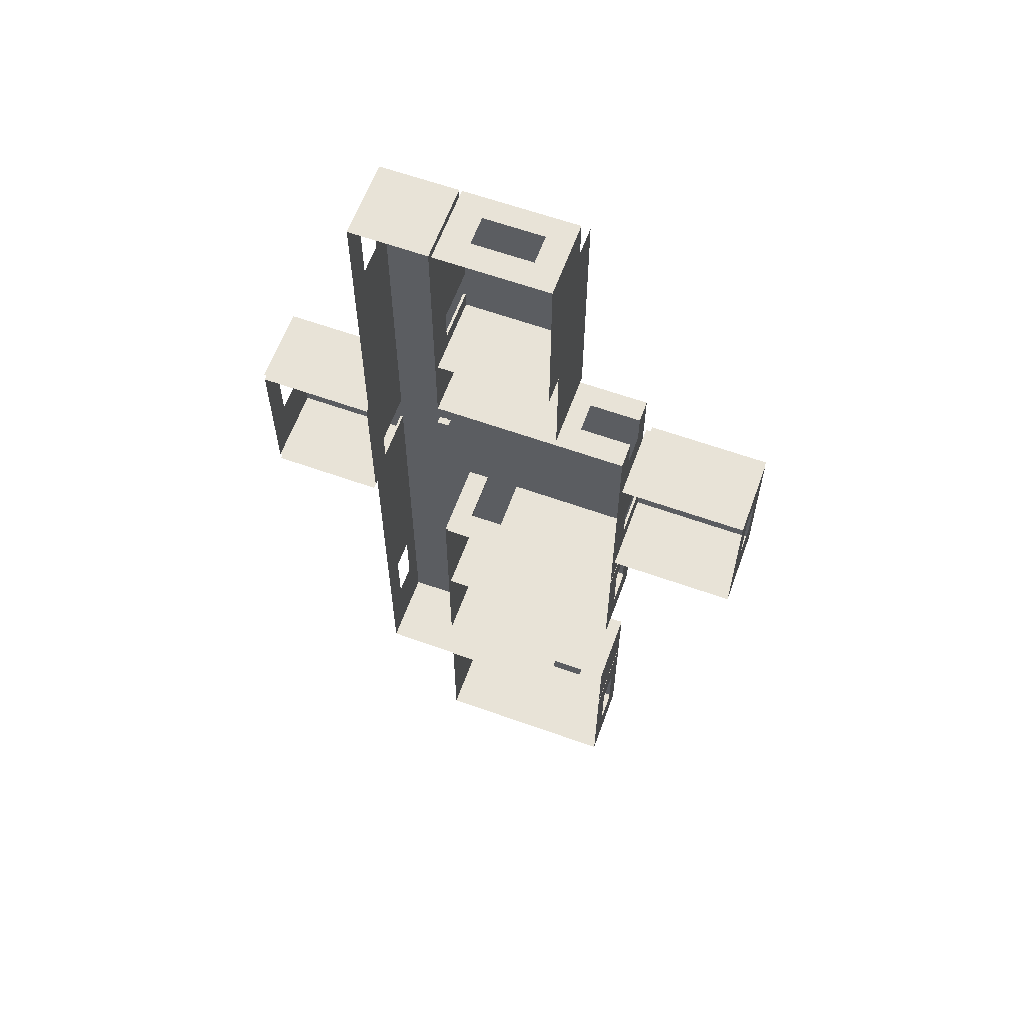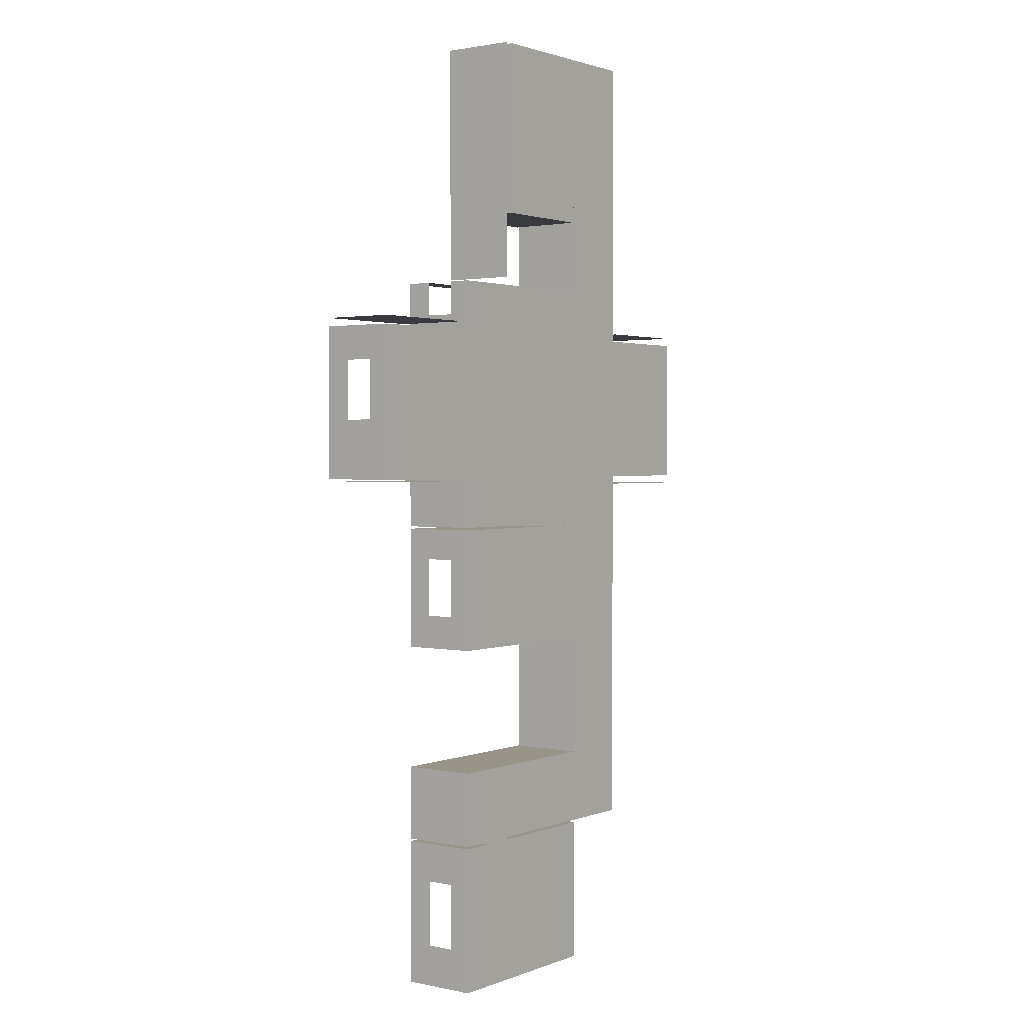
<metadata>
{"format":"obj","ext":"obj","renderer":"f3d","projection":"perspective","resolution":1024,"background":"white","views":[{"elev":61.8,"azim":-160.0,"up":"+Z"},{"elev":1.7,"azim":-53.1,"up":"+Z"}]}
</metadata>
<code>
v -1.5 0 15
v 1.5 0 15
v -1.5 0 -15
v 1.5 0 -15
v -1.5 0 5
v 1.5 0 5
v -1.5 0 -5
v 1.5 0 -5
v -9 0 -5
v -9 0 5
v -9 0 3
v -1.5 0 3
v 1.5 0 3
v -9 0 -3
v -1.5 0 -3
v 1.5 0 -3
v -14 0 -3
v -14 0 3
v 6 0 3
v 6 0 -3
v -1.5 0 8
v 1.5 0 8
v -6 0 8
v -6 0 15
v -1.5 0 -10
v 1.5 0 -10
v -9 0 -10
v 1.5 0 -18
v -1.5 0 -18
v -9 0 -15
v -9 0 -18
v -1.5 0 -24
v -9 0 -24
v -1.5 3 15
v 1.5 3 15
v 1.5 3 8
v 1.5 3 5
v 1.5 3 3
v 6 3 3
v 6 3 -3
v 1.5 3 -3
v 1.5 3 -5
v 1.5 3 -10
v 1.5 3 -15
v 1.5 3 -18
v -1.5 3 -18
v -1.5 3 -24
v -9 3 -24
v -9 3 -18
v -9 3 -15
v -1.5 3 -15
v -1.5 3 -10
v -9 3 -10
v -9 3 -5
v -9 3 -3
v -14 3 -3
v -14 3 3
v -9 3 3
v -9 3 5
v -1.5 3 5
v -1.5 3 8
v -6 3 8
v -6 3 15
v -9.1 3 -3
v -9.1 0 -3
v -9.1 0 3
v -9.1 3 3
v -9 3 -5.1
v -9 0 -5.1
v -1.6 0 -10
v -1.6 3 -10
v -1.6 0 -5.1
v -1.5 3 -5
v -1.6 3 -5.1
v 1.6 3 3
v 1.6 0 3
v 1.6 0 -3
v 1.6 3 -3
v -1.6 3 8
v -1.6 0 8
v -1.6 0 15
v -1.6 3 15
v -1.5 3 -18.1
v -1.5 0 -18.1
v -9 0 -18.1
v -9 3 -18.1
v -9 3 -0.6667
v -9 0 -0.6667
v -1.5 0 -0.6667
v 1.5 0 -0.6667
v 1.5 3 -0.6667
v -9 3 -2
v -9 0 -2
v -1.5 0 -2
v 1.5 0 -2
v 1.5 3 -2
v -9 2 -0.6667
v -9 2 -2
v -9 2 -3
v -9 2 -5
v -1.5 2 -5
v -1.5 2 -10
v -1.5 2 -15
v -9 2 -15
v -9 2 -18
v -1.5 2 -18
v 1.5 2 -18
v 1.5 2 -15
v 1.5 2 -10
v 1.5 2 -5
v 1.5 2 -3
v 1.5 2 -2
v 1.5 2 -0.6667
v 1.5 2 3
v 1.5 2 5
v 1.5 2 8
v 1.5 2 15
v -1.5 2 15
v -1.5 2 8
v -1.5 2 5
v -9 2 5
v -9 2 3
v 1.6 3 -2
v 1.6 0 -2
v 6 0 -2
v 6 3 -2
v 1.6 3 -0.6667
v 1.6 0 -0.6667
v 6 0 -0.6667
v 6 3 -0.6667
v -7.667 3 -18
v -7.667 2 -18
v -7.667 0 -18
v -7.667 0 -15
v -7.667 2 -15
v -7.667 3 -15
v -6.333 3 -18
v -6.333 2 -18
v -6.333 0 -18
v -6.333 0 -15
v -6.333 2 -15
v -6.333 3 -15
v -2.333 3 -5
v -2.333 2 -5
v -2.333 0 -5
v -2.333 0 -3
v -2.333 0 -2
v -2.333 0 -0.6667
v -2.333 0 3
v -2.333 0 5
v -2.333 2 5
v -2.333 3 5
v -3.667 3 -5
v -3.667 2 -5
v -3.667 0 -5
v -3.667 0 -3
v -3.667 0 -2
v -3.667 0 -0.6667
v -3.667 0 3
v -3.667 0 5
v -3.667 2 5
v -3.667 3 5
v -9.1 3 -2
v -9.1 0 -2
v -14 0 -2
v -14 3 -2
v -9.1 3 -0.6682
v -9.1 0 -0.6667
v -14 0 -0.6667
v -14 3 -0.6682
v -2.333 3 -5.1
v -2.333 0 -5.1
v -2.333 0 -10
v -2.333 3 -10
v -3.667 3 -5.1
v -3.667 0 -5.1
v -3.667 0 -10
v -3.667 3 -10
v -7.667 3 -18.1
v -7.667 0 -18.1
v -7.667 0 -24
v -7.667 3 -24
v -6.333 3 -18.1
v -6.333 0 -18.1
v -6.333 0 -24
v -6.333 3 -24
v -1.6 3 8.667
v -1.6 0 8.667
v -6 0 8.667
v -6 3 8.667
v -1.6 3 10
v -1.6 0 10
v -6 0 10
v -6 3 10
v -1.5 3 8.667
v -1.5 2 8.667
v -1.5 0 8.667
v 1.5 0 8.667
v 1.5 2 8.667
v 1.5 3 8.667
v -1.5 3 10
v -1.5 2 10
v -1.5 0 10
v 1.5 0 10
v 1.5 2 10
v 1.5 3 10
v -1.6 2 8.667
v -1.6 2 10
v -1.6 2 15
v -6 2 15
v -6 2 10
v -6 2 8.667
v -6 2 8
v -1.6 2 8
v -14 2 -3
v -9.1 2 -3
v -9.1 2 -2
v -9.1 2 -0.6676
v -9.1 2 3
v -14 2 3
v -14 2 -0.6676
v -14 2 -2
v -3.667 2 -10
v -9 2 -10
v -9 2 -5.1
v -3.667 2 -5.1
v -2.333 2 -5.1
v -1.6 2 -5.1
v -1.6 2 -10
v -2.333 2 -10
v -1.5 2 -24
v -1.5 2 -18.1
v -6.333 2 -18.1
v -7.667 2 -18.1
v -9 2 -18.1
v -9 2 -24
v -7.667 2 -24
v -6.333 2 -24
v 6 2 3
v 6 2 -0.6667
v 6 2 -2
v 6 2 -3
v 1.6 2 -3
v 1.6 2 -2
v 1.6 2 -0.6667
v 1.6 2 3
v -9 0.8546 -5
v -3.667 0.8546 -5
v -3.667 0.8546 -5.1
v -9 0.8546 -5.1
v -9 0.8546 -10
v -3.667 0.8546 -10
v -2.333 0.8546 -10
v -1.6 0.8546 -10
v -1.6 0.8546 -5.1
v -2.333 0.8546 -5.1
v -2.333 0.8546 -5
v -1.5 0.8546 -5
v -1.5 0.8546 -10
v -1.5 0.8546 -15
v -6.333 0.8546 -15
v -7.667 0.8546 -15
v -9 0.8546 -15
v -9 0.8546 -18
v -7.667 0.8546 -18
v -7.667 0.8546 -18.1
v -9 0.8546 -18.1
v -9 0.8546 -24
v -7.667 0.8546 -24
v -6.333 0.8546 -24
v -1.5 0.8546 -24
v -1.5 0.8546 -18.1
v -6.333 0.8546 -18.1
v -6.333 0.8546 -18
v -1.5 0.8546 -18
v 1.5 0.8546 -18
v 1.5 0.8546 -15
v 1.5 0.8546 -10
v 1.5 0.8546 -5
v 1.5 0.8546 -3
v 1.5 0.8546 -2
v 1.6 0.8546 -2
v 1.6 0.8546 -3
v 6 0.8546 -3
v 6 0.8546 -2
v 6 0.8546 -0.6667
v 6 0.8546 3
v 1.6 0.8546 3
v 1.6 0.8546 -0.6667
v 1.5 0.8546 -0.6667
v 1.5 0.8546 3
v 1.5 0.8546 5
v 1.5 0.8546 8
v 1.5 0.8546 8.667
v 1.5 0.8546 10
v 1.5 0.8546 15
v -1.5 0.8546 15
v -1.5 0.8546 10
v -1.6 0.8546 10
v -1.6 0.8546 15
v -6 0.8546 15
v -6 0.8546 10
v -6 0.8546 8.667
v -6 0.8546 8
v -1.6 0.8546 8
v -1.6 0.8546 8.667
v -1.5 0.8546 8.667
v -1.5 0.8546 8
v -1.5 0.8546 5
v -2.333 0.8546 5
v -3.667 0.8546 5
v -9 0.8546 5
v -9 0.8546 3
v -9 0.8546 -0.6667
v -9.1 0.8546 -0.6671
v -9.1 0.8546 3
v -14 0.8546 3
v -14 0.8546 -0.6671
v -14 0.8546 -2
v -14 0.8546 -3
v -9.1 0.8546 -3
v -9.1 0.8546 -2
v -9 0.8546 -2
v -9 0.8546 -3
v -2.667 3 8
v -2.667 2 8
v -2.667 0.8546 8
v -2.667 0 8
v -2.667 0 8.667
v -2.667 0 10
v -2.667 0 15
v -2.667 0.8546 15
v -2.667 2 15
v -2.667 3 15
v -5 3 8
v -5 2 8
v -5 0.8546 8
v -5 0 8
v -5 0 8.667
v -5 0 10
v -5 0 15
v -5 0.8546 15
v -5 2 15
v -5 3 15
v -1.5 3 11.33
v -1.5 2 11.33
v -1.5 0.8546 11.33
v -1.5 0 11.33
v 1.5 0 11.33
v 1.5 0.8546 11.33
v 1.5 2 11.33
v 1.5 3 11.33
v -1.5 3 13.67
v -1.5 2 13.67
v -1.5 0.8546 13.67
v -1.5 0 13.67
v 1.5 0 13.67
v 1.5 0.8546 13.67
v 1.5 2 13.67
v 1.5 3 13.67
v -14 3 1.666
v -14 2 1.667
v -14 0.8546 1.667
v -14 0 1.667
v -9.1 0 1.667
v -9.1 0.8546 1.667
v -9.1 2 1.667
v -9.1 3 1.666
v -1.5 3 -19.67
v -1.5 2 -19.67
v -1.5 0.8546 -19.67
v -1.5 0 -19.67
v -6.333 0 -19.67
v -7.667 0 -19.67
v -9 0 -19.67
v -9 0.8546 -19.67
v -9 2 -19.67
v -9 3 -19.67
v -1.5 3 -22.33
v -1.5 2 -22.33
v -1.5 0.8546 -22.33
v -1.5 0 -22.33
v -6.333 0 -22.33
v -7.667 0 -22.33
v -9 0 -22.33
v -9 0.8546 -22.33
v -9 2 -22.33
v -9 3 -22.33
v -1.5 3 -12.33
v -1.5 2 -12.33
v -1.5 0.8546 -12.33
v -1.5 0 -12.33
v 1.5 0 -12.33
v 1.5 0.8546 -12.33
v 1.5 2 -12.33
v 1.5 3 -12.33
v 1.6 3 1.667
v 1.6 2 1.667
v 1.6 0.8546 1.667
v 1.6 0 1.667
v 6 0 1.667
v 6 0.8546 1.667
v 6 2 1.667
v 6 3 1.667
v -7 3 5
v -7 2 5
v -7 0.8546 5
v -7 0 5
v -7 0 3
v -7 0 -0.6667
v -7 0 -2
v -7 0 -3
v -7 0 -5
v -7 0.8546 -5
v -7 2 -5
v -7 3 -5
v 1.5 3 3.667
v 1.5 2 3.667
v 1.5 0.8546 3.667
v 1.5 0 3.667
v -1.5 0 3.667
v -2.333 0 3.667
v -3.667 0 3.667
v -7 0 3.667
v -9 0 3.667
v -9 0.8546 3.667
v -9 2 3.667
v -9 3 3.667
v -1.6 3 -6.333
v -1.6 2 -6.333
v -1.6 0.8546 -6.333
v -1.6 0 -6.333
v -2.333 0 -6.333
v -3.667 0 -6.333
v -9 0 -6.333
v -9 0.8546 -6.333
v -9 2 -6.333
v -9 3 -6.333
v -1.6 3 -8.667
v -1.6 2 -8.667
v -1.6 0.8546 -8.667
v -1.6 0 -8.667
v -2.333 0 -8.667
v -3.667 0 -8.667
v -9 0 -8.667
v -9 0.8546 -8.667
v -9 2 -8.667
v -9 3 -8.667
v -0.9669 0.5853 0.005906
v -0.9669 0.5853 -0.005906
v -0.4945 0.5853 -0.005906
v -0.4945 0.5853 0.005906
v -0.9669 0.8609 0.005906
v -0.4945 0.8609 0.005906
v -0.4945 0.8609 -0.005906
v -0.9669 0.8609 -0.005906
v -0.9646 0.5877 0.005118
v -0.4969 0.5877 0.005118
v -0.4969 0.8586 0.005118
v -0.9646 0.8586 0.005118
v -0.4969 0.5877 0.005906
v -0.9646 0.5877 0.005906
v -0.4969 0.8586 0.005906
v -0.9646 0.8586 0.005906
v -0.7504 0.6532 -0.006548
v -0.7504 0.6532 -0.01442
v -0.711 0.6532 -0.01442
v -0.711 0.6532 -0.006548
v -0.7504 0.6926 -0.006548
v -0.711 0.6926 -0.006548
v -0.711 0.6926 -0.01442
v -0.7504 0.6926 -0.01442
v -0.7465 0.6571 -0.01442
v -0.715 0.6571 -0.01442
v -0.7465 0.6886 -0.01442
v -0.715 0.6886 -0.01442
v -0.7465 0.6587 -0.01589
v -0.715 0.6587 -0.01589
v -0.7465 0.6871 -0.02938
v -0.715 0.6871 -0.02938
v -0.7425 0.6622 -0.01757
v -0.7189 0.6622 -0.01757
v -0.7425 0.6836 -0.0277
v -0.7189 0.6836 -0.0277
v -0.7425 0.6607 -0.02207
v -0.7189 0.6607 -0.02207
v -0.7425 0.6781 -0.03804
v -0.7189 0.6781 -0.03804
v -0.8095 0.546 0.04724
v -0.652 0.546 0.04724
v -0.652 0.5499 0.04724
v -0.8095 0.5499 0.04724
v -0.652 0.546 -0.04724
v -0.652 0.5499 -0.04724
v -0.8095 0.546 -0.04724
v -0.8095 0.5499 -0.04724
v -0.757 0.5499 -0.04724
v -0.7045 0.5499 -0.04724
v -0.672 0.5499 0.02724
v -0.7895 0.5499 0.02724
v -0.672 0.5499 -0.02724
v -0.7895 0.5499 -0.02724
v -0.672 0.5483 0.02724
v -0.7895 0.5483 0.02724
v -0.672 0.5483 -0.02724
v -0.7503 0.5499 -0.02724
v -0.7895 0.5483 -0.02724
v -0.7111 0.5499 -0.02724
v -0.7504 0.5483 0.01969
v -0.7504 0.5483 -0.01969
v -0.711 0.5483 -0.01969
v -0.711 0.5483 0.01969
v -0.711 0.546 -0.01969
v -0.7504 0.546 -0.01969
v -0.7504 0.546 0.01969
v -0.711 0.546 0.01969
v 6 3 3.333
v 1.698 3 3.333
v 6 0 3.333
v 1.698 0 3.333
v -6.333 3 15
v -6.333 3 5.333
v -6.333 0 15
v -6.333 0 5.333
v -9.333 3 3.333
v -14 3 3.333
v -9.333 0 3.333
v -14 0 3.333
v 6 0 -3.333
v 1.698 -0 -3.333
v 6 3 -3.333
v 1.698 3 -3.333
v -9.1 3 -3.1
v -14 3 -3.1
v -9.1 0 -3.1
v -14 0 -3.1
f 118 34 35 117
f 46 106 107 45
f 21 197 198 22
f 199 200 36 116
f 211 194 63 210
f 427 428 59 121
f 421 5 6 420
f 37 417 418 115
f 25 7 8 26
f 42 43 109 110
f 421 422 150 5
f 120 151 152 60
f 221 170 361 362
f 15 146 147 94
f 15 94 95 16
f 241 242 284 285
f 100 54 55 99
f 7 145 146 15
f 7 15 16 8
f 41 42 110 111
f 120 60 61 119
f 5 21 22 6
f 36 37 115 116
f 3 392 393 4
f 396 44 108 395
f 103 51 389 390
f 252 223 224 251
f 225 250 436 437
f 69 176 434 435
f 44 45 107 108
f 4 28 29 3
f 104 105 49 50
f 103 141 142 51
f 182 48 236 237
f 29 139 140 3
f 64 56 215 216
f 365 168 169 364
f 67 219 220 57
f 167 218 367 368
f 92 98 99 55
f 101 102 52 73
f 431 255 228 430
f 249 250 225 226
f 144 101 73 143
f 246 239 287 288
f 77 124 125 20
f 243 283 284 242
f 244 282 283 243
f 112 96 41 111
f 79 325 326 214
f 81 192 330 331
f 82 209 333 334
f 191 208 209 82
f 195 196 119 61
f 83 369 370 232
f 85 180 374 375
f 86 235 377 378
f 179 234 235 86
f 106 46 137 138
f 58 122 97 87
f 89 148 149 12
f 90 89 12 13
f 114 38 91 113
f 87 97 98 92
f 94 147 148 89
f 95 94 89 90
f 113 91 96 112
f 99 98 323 324
f 324 247 100 99
f 257 258 101 144
f 258 259 102 101
f 260 103 390 391
f 260 261 141 103
f 263 264 105 104
f 275 106 138 274
f 107 106 275 276
f 108 107 276 277
f 110 109 278 279
f 111 110 279 280
f 281 112 111 280
f 291 114 113 290
f 115 418 419 292
f 116 115 292 293
f 294 199 116 293
f 297 118 117 296
f 119 196 307 308
f 309 120 119 308
f 309 310 151 120
f 97 122 313 314
f 125 124 128 129
f 240 241 285 286
f 398 399 289 245
f 129 128 400 401
f 132 131 49 105
f 265 132 105 264
f 134 133 31 30
f 135 262 263 104
f 136 135 104 50
f 138 137 131 132
f 140 139 133 134
f 141 261 262 135
f 142 141 135 136
f 154 144 143 153
f 146 145 155 156
f 147 146 156 157
f 148 147 157 158
f 149 148 158 159
f 150 422 423 160
f 151 310 311 161
f 152 151 161 162
f 100 415 416 54
f 247 414 415 100
f 412 413 9 14
f 411 412 14 93
f 410 411 93 88
f 409 410 88 11
f 408 424 425 10
f 405 406 121 59
f 64 216 217 163
f 165 164 65 17
f 222 215 56 166
f 163 217 218 167
f 169 168 164 165
f 222 166 170 221
f 255 256 227 228
f 433 172 72 432
f 254 229 230 253
f 434 176 172 433
f 253 230 223 252
f 183 233 234 179
f 374 180 184 373
f 186 182 237 238
f 83 232 233 183
f 373 184 84 372
f 47 186 238 231
f 79 214 207 187
f 329 188 80 328
f 213 62 190 212
f 187 207 208 191
f 330 192 188 329
f 212 190 194 211
f 201 202 196 195
f 198 197 203 204
f 295 205 199 294
f 205 206 200 199
f 345 346 202 201
f 298 202 346 347
f 204 203 348 349
f 350 351 205 295
f 351 352 206 205
f 209 208 299 300
f 333 209 300 332
f 302 211 210 301
f 303 212 211 302
f 304 213 212 303
f 214 326 327 305
f 207 214 305 306
f 216 215 320 321
f 217 216 321 322
f 367 218 315 366
f 220 219 316 317
f 319 222 221 318
f 320 215 222 319
f 223 178 53 224
f 68 225 437 438
f 226 225 68 175
f 227 226 175 171
f 228 227 171 74
f 430 228 74 429
f 230 229 71 174
f 223 230 174 178
f 232 370 371 272
f 233 232 272 273
f 235 234 266 267
f 377 235 267 376
f 237 236 268 269
f 238 237 269 270
f 231 238 270 271
f 404 130 240 403
f 130 126 241 240
f 126 40 242 241
f 78 243 242 40
f 123 244 243 78
f 127 245 244 123
f 397 398 245 127
f 75 39 239 246
f 95 90 128 124
f 112 281 282 244
f 290 113 245 289
f 113 112 244 245
f 88 93 164 168
f 323 98 217 322
f 97 314 315 218
f 98 97 218 217
f 155 145 172 176
f 154 248 249 226
f 257 144 227 256
f 144 154 226 227
f 188 192 203 197
f 307 196 207 306
f 196 202 208 207
f 202 298 299 208
f 133 139 184 180
f 132 265 266 234
f 274 138 233 273
f 138 132 234 233
f 9 413 414 247
f 249 248 155 176
f 176 69 250 249
f 436 250 69 435
f 177 252 251 27
f 173 253 252 177
f 70 254 253 173
f 432 72 255 431
f 72 172 256 255
f 145 257 256 172
f 145 7 258 257
f 7 25 259 258
f 3 260 391 392
f 3 140 261 260
f 262 261 140 134
f 263 262 134 30
f 30 31 264 263
f 133 265 264 31
f 266 265 133 180
f 267 266 180 85
f 376 267 85 375
f 269 268 33 181
f 270 269 181 185
f 271 270 185 32
f 272 371 372 84
f 273 272 84 184
f 139 274 273 184
f 29 275 274 139
f 276 275 29 28
f 277 276 28 4
f 394 277 4 393
f 279 278 26 8
f 280 279 8 16
f 95 281 280 16
f 282 281 95 124
f 283 282 124 77
f 284 283 77 20
f 285 284 20 125
f 286 285 125 129
f 402 286 129 401
f 288 287 19 76
f 289 399 400 128
f 90 290 289 128
f 13 291 290 90
f 292 419 420 6
f 293 292 6 22
f 198 294 293 22
f 204 295 294 198
f 349 350 295 204
f 1 297 296 2
f 203 298 347 348
f 299 298 203 192
f 300 299 192 81
f 332 300 81 331
f 193 302 301 24
f 189 303 302 193
f 23 304 303 189
f 305 327 328 80
f 306 305 80 188
f 197 307 306 188
f 308 307 197 21
f 5 309 308 21
f 5 150 310 309
f 311 310 150 160
f 312 407 408 10
f 425 426 312 10
f 314 313 11 88
f 315 314 88 168
f 366 315 168 365
f 317 316 66 18
f 169 318 363 364
f 165 319 318 169
f 17 320 319 165
f 321 320 17 65
f 322 321 65 164
f 93 323 322 164
f 324 323 93 14
f 9 247 324 14
f 325 335 336 326
f 327 326 336 337
f 328 327 337 338
f 339 329 328 338
f 340 330 329 339
f 331 330 340 341
f 342 332 331 341
f 334 333 343 344
f 335 62 213 336
f 337 336 213 304
f 338 337 304 23
f 189 339 338 23
f 193 340 339 189
f 341 340 193 24
f 301 342 341 24
f 210 343 342 301
f 344 343 210 63
f 353 354 346 345
f 347 346 354 355
f 348 347 355 356
f 349 348 356 357
f 357 358 350 349
f 359 360 352 351
f 34 118 354 353
f 355 354 118 297
f 356 355 297 1
f 357 356 1 2
f 2 296 358 357
f 296 117 359 358
f 117 35 360 359
f 362 361 57 220
f 363 362 220 317
f 364 363 317 18
f 66 365 364 18
f 316 366 365 66
f 219 367 366 316
f 368 367 219 67
f 369 379 380 370
f 371 370 380 381
f 372 371 381 382
f 383 373 372 382
f 384 374 373 383
f 375 374 384 385
f 386 376 375 385
f 378 377 387 388
f 379 47 231 380
f 381 380 231 271
f 382 381 271 32
f 185 383 382 32
f 181 384 383 185
f 385 384 181 33
f 268 386 385 33
f 236 387 386 268
f 388 387 236 48
f 390 389 52 102
f 391 390 102 259
f 392 391 259 25
f 393 392 25 26
f 278 394 393 26
f 109 395 394 278
f 43 396 395 109
f 75 246 398 397
f 246 288 399 398
f 400 399 288 76
f 401 400 76 19
f 287 402 401 19
f 239 403 402 287
f 39 404 403 239
f 162 161 406 405
f 161 311 407 406
f 408 407 311 160
f 160 423 424 408
f 159 158 410 409
f 158 157 411 410
f 157 156 412 411
f 156 155 413 412
f 414 413 155 248
f 415 414 248 154
f 416 415 154 153
f 417 38 114 418
f 419 418 114 291
f 420 419 291 13
f 12 421 420 13
f 12 149 422 421
f 423 422 149 159
f 424 423 159 409
f 425 424 409 11
f 11 313 426 425
f 313 122 427 426
f 122 58 428 427
f 440 430 429 439
f 441 431 430 440
f 442 432 431 441
f 443 433 432 442
f 444 434 433 443
f 435 434 444 445
f 446 436 435 445
f 438 437 447 448
f 229 440 439 71
f 254 441 440 229
f 70 442 441 254
f 173 443 442 70
f 177 444 443 173
f 445 444 177 27
f 251 446 445 27
f 447 446 251 224
f 448 447 224 53
f 449 450 451 452
f 453 454 455 456
f 457 458 459 460
f 452 451 455 454
f 451 450 456 455
f 450 449 453 456
f 449 452 461 462
f 452 454 463 461
f 454 453 464 463
f 453 449 462 464
f 462 461 458 457
f 461 463 459 458
f 463 464 460 459
f 464 462 457 460
f 465 466 467 468
f 469 470 471 472
f 465 468 470 469
f 468 467 471 470
f 466 465 469 472
f 467 466 473 474
f 466 472 475 473
f 472 471 476 475
f 471 467 474 476
f 474 473 477 478
f 473 475 479 477
f 475 476 480 479
f 476 474 478 480
f 478 477 481 482
f 477 479 483 481
f 479 480 484 483
f 480 478 482 484
f 482 481 485 486
f 481 483 487 485
f 483 484 488 487
f 484 482 486 488
f 489 490 491 492
f 490 493 494 491
f 493 495 496 497
f 493 497 498 494
f 495 489 492 496
f 492 491 499 500
f 491 494 501 499
f 496 492 500 502
f 500 499 503 504
f 499 501 505 503
f 506 502 507 508
f 501 508 507 505
f 502 500 504 507
f 497 496 502 506
f 501 494 498 508
f 509 510 511 507
f 509 507 504 503
f 512 509 503 505
f 511 512 505 507
f 513 514 515 495
f 513 495 493 516
f 516 493 490 515
f 515 490 489 495
f 515 509 512 516
f 513 511 510 514
f 509 515 514 510
f 513 516 512 511
f 498 497 487 488
f 497 506 485 487
f 506 508 486 485
f 508 498 488 486
f 517 518 520 519
f 521 522 524 523
f 525 526 528 527
f 529 530 532 531
f 533 535 536 534

</code>
